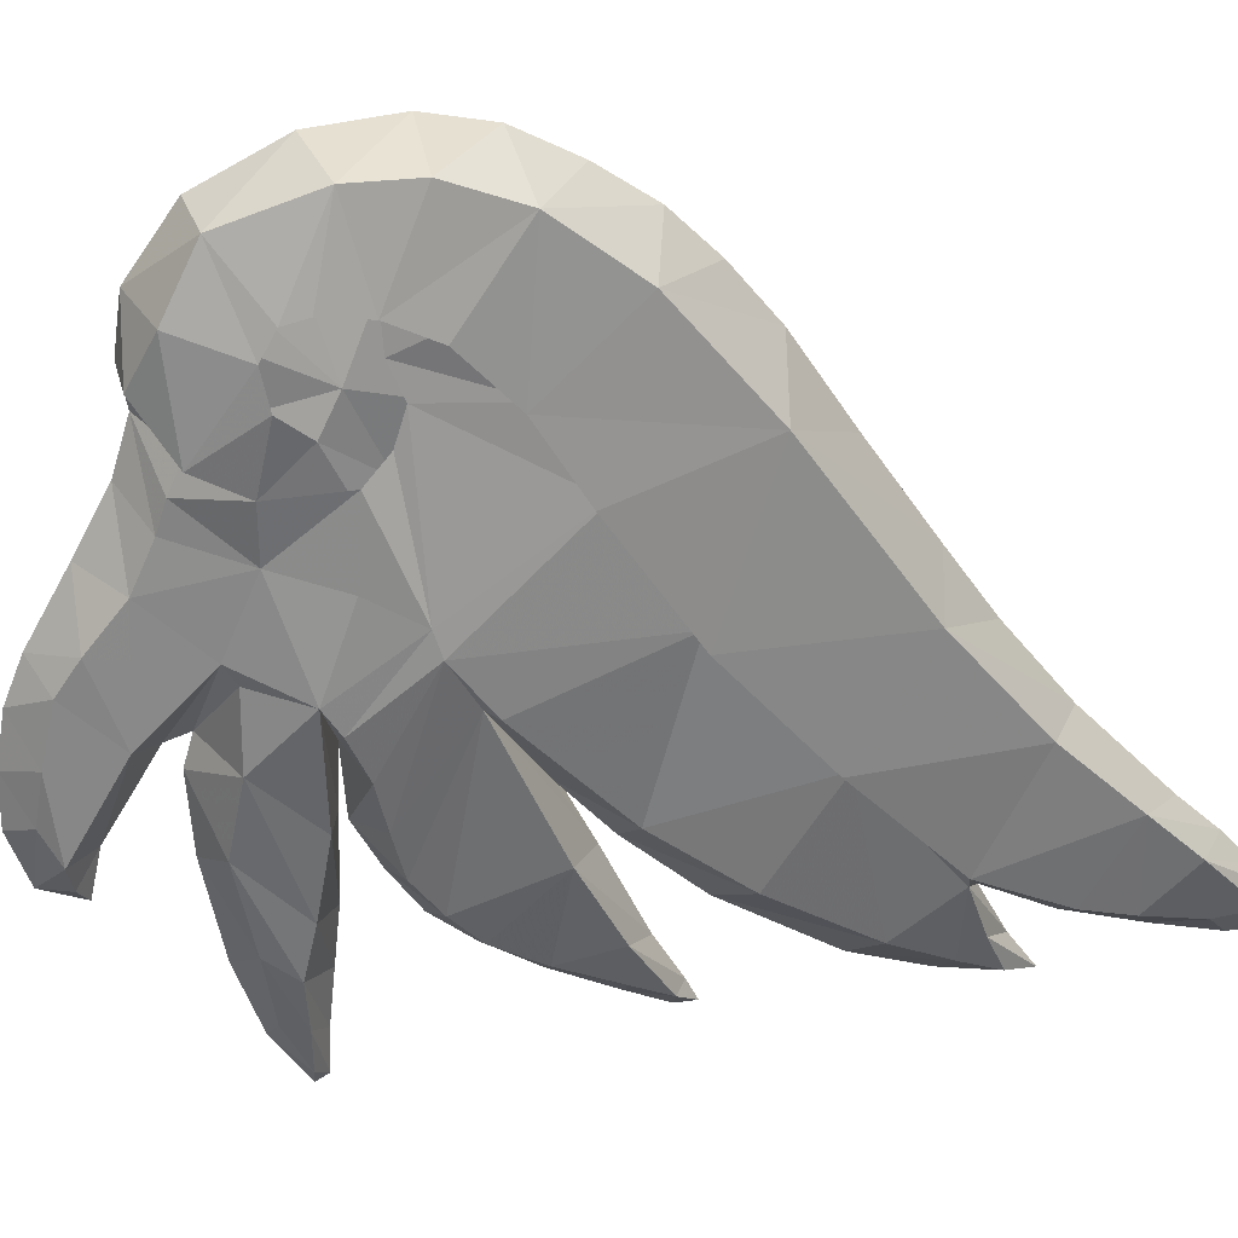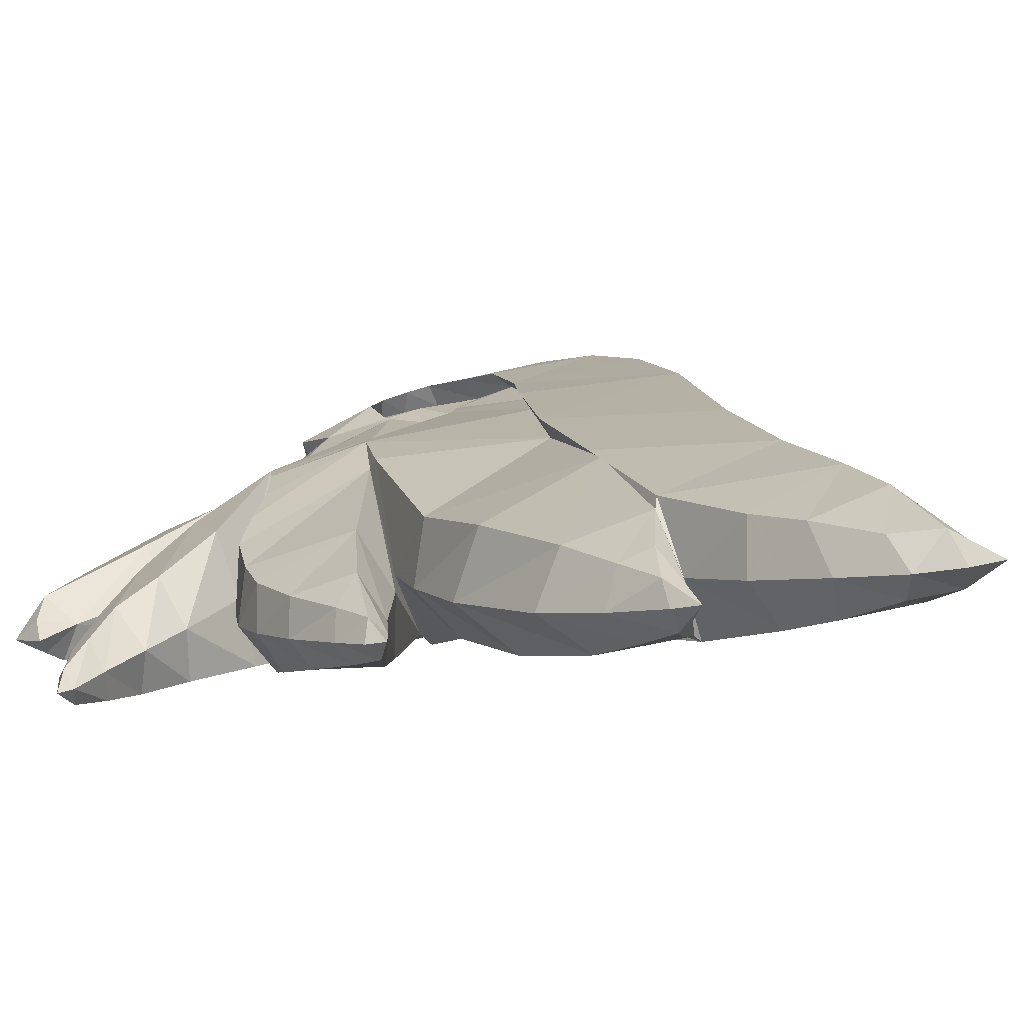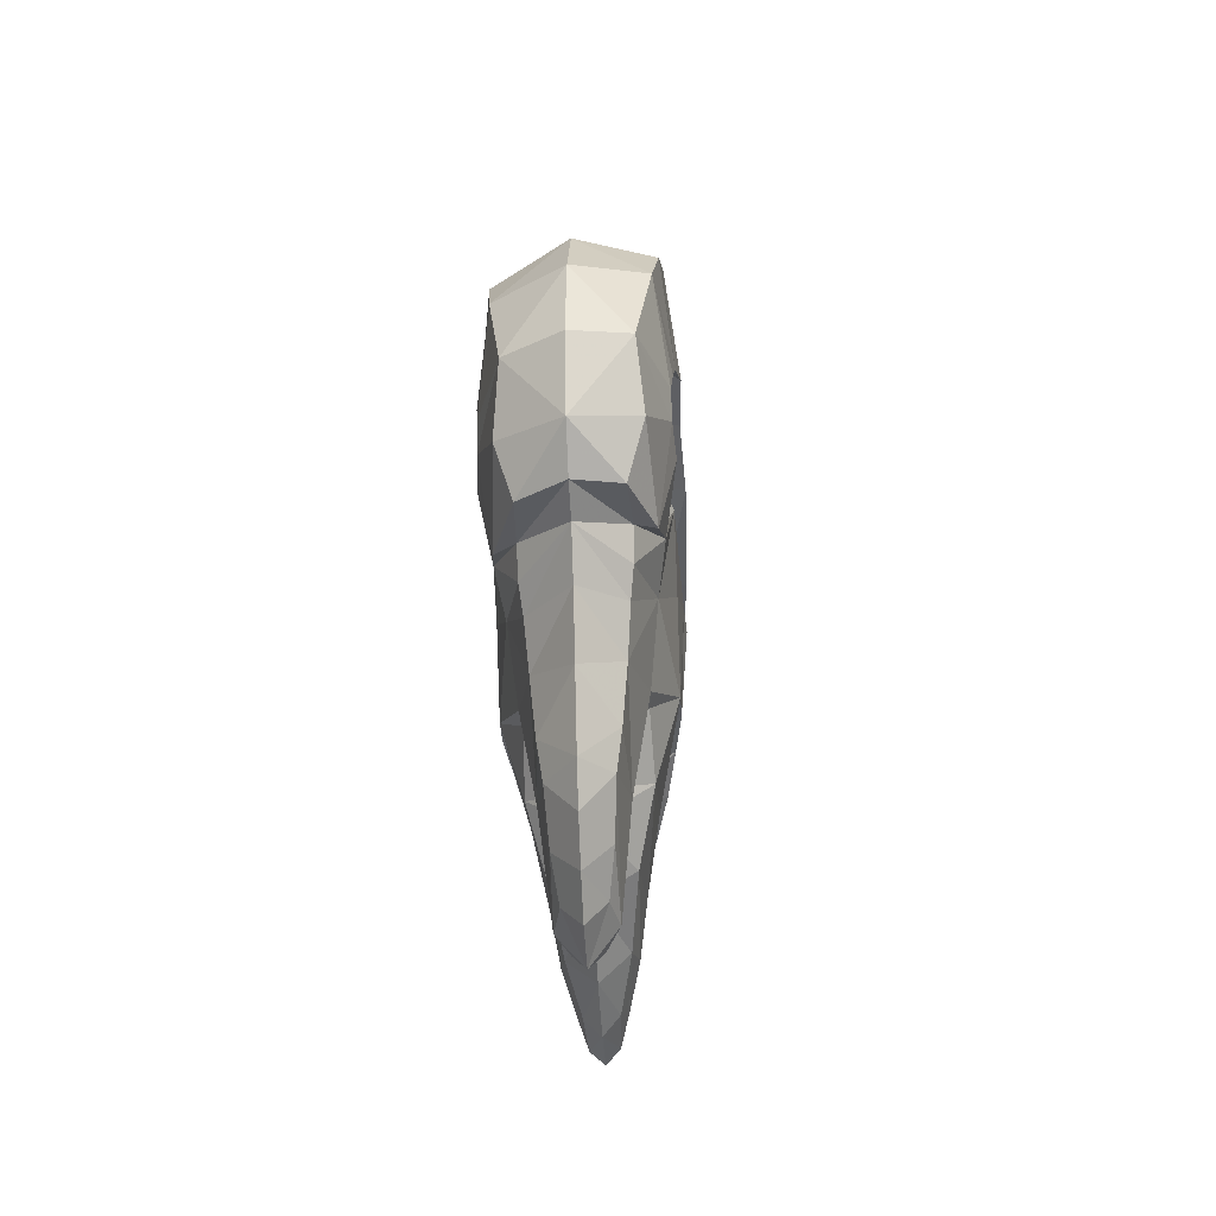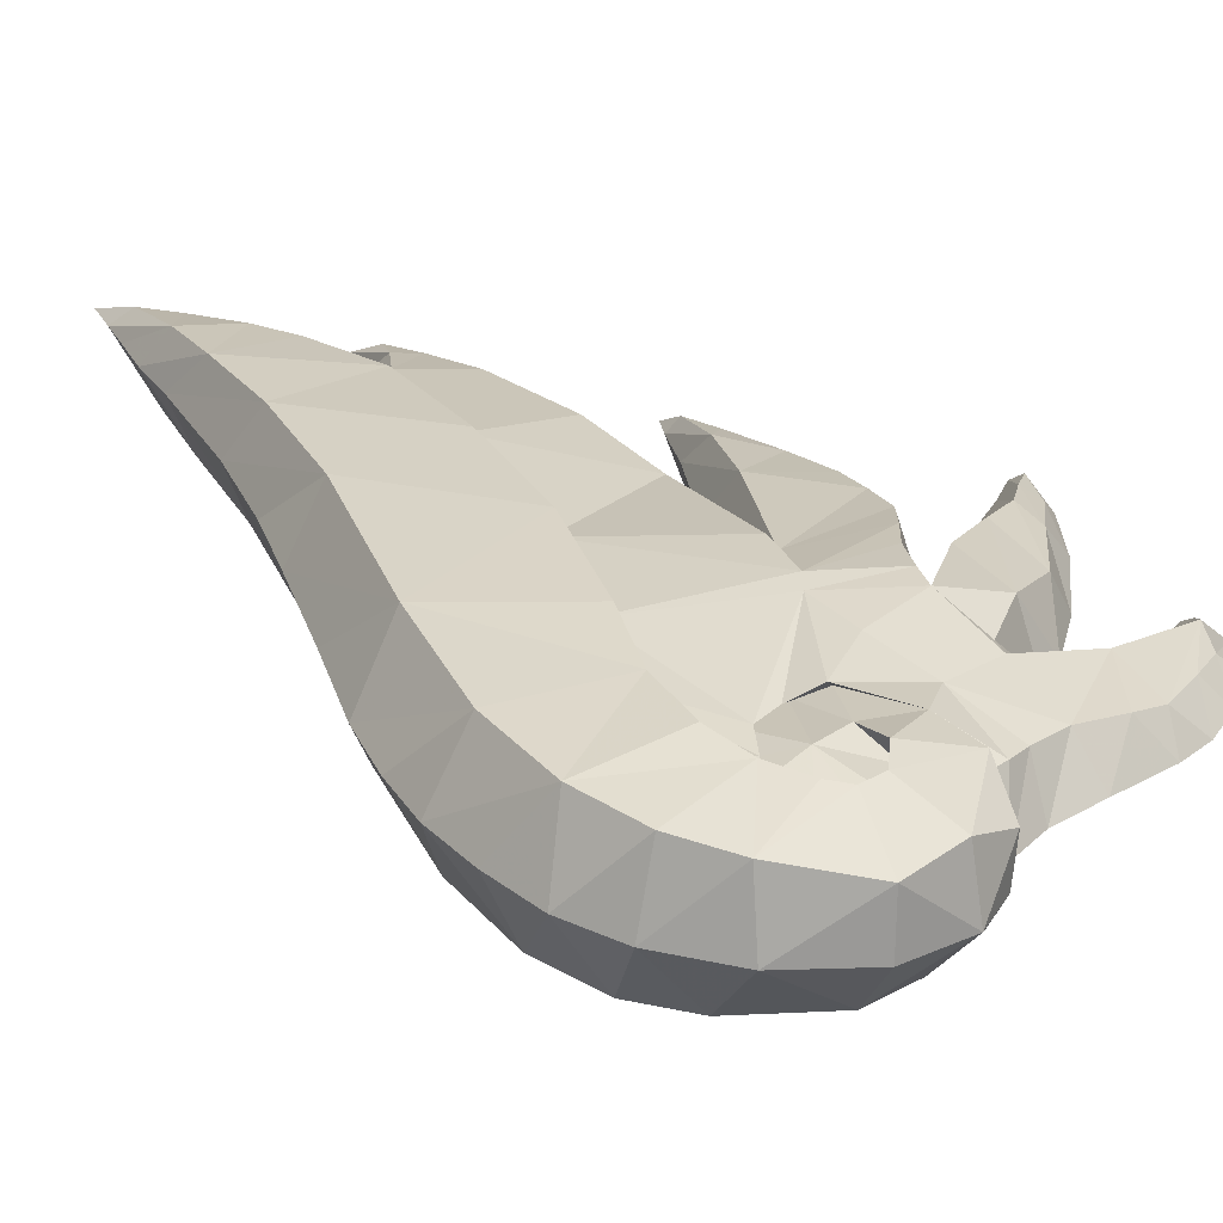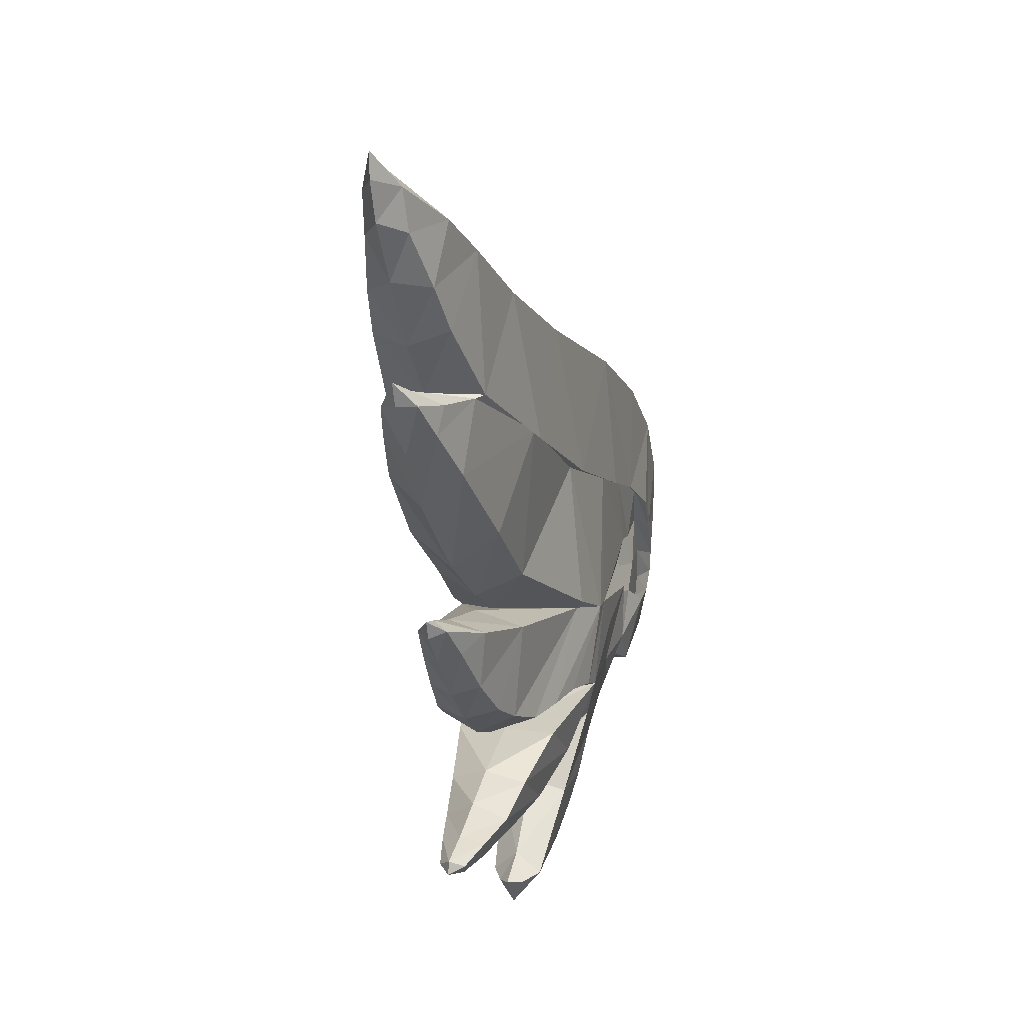
<metadata>
{"format":"obj","ext":"obj","renderer":"f3d","projection":"perspective","resolution":1024,"background":"white","views":[{"elev":72.8,"azim":69.9,"up":"+Z"},{"elev":-32.7,"azim":108.8,"up":"+Z"},{"elev":-56.9,"azim":-41.4,"up":"+Y"},{"elev":74.5,"azim":-85.5,"up":"+Z"},{"elev":15.8,"azim":151.9,"up":"+Y"}]}
</metadata>
<code>
v 20.78 190 -24.21
v 15.93 187.2 -18.95
v 19.8 183.7 -22.51
v 20.25 192.1 -27.26
v 18.28 191 -25.27
v 7.173 183.3 -18.24
v 9.908 186.1 -16.86
v 9.292 185.6 -20.3
v 11.27 187.2 -18.23
v 12.92 188.3 -19.88
v 12.49 184.9 -15.5
v 15.47 189.6 -22.45
v 12.74 187.9 -23.74
v 17.89 190.6 -28.54
v 12.43 179.5 -14.85
v 10.41 182.6 -13.39
v 14.07 180.9 -16.67
v 8.646 184.5 -15.62
v 10.42 181.7 -22.14
v 10.27 175.4 -14.2
v 10.31 176.7 -14.2
v 10.97 175.8 -13.84
v 11.03 176.6 -13.79
v 8.679 178.1 -12.13
v 11.49 178.1 -14.14
v 9.209 180.4 -12.35
v 7.486 182.7 -14.49
v 6.059 181.1 -17.07
v 6.741 180.6 -13.79
v 7.862 178.9 -19.58
v 5.729 178.8 -16.55
v 6.38 177.8 -13.51
v 8.51 174.8 -12.76
v 11.5 175.1 -14.39
v 9.986 173.1 -13.97
v 12.71 172.5 -16.42
v 10.63 171.8 -15.55
v 10.85 174.8 -14.67
v 12.49 175 -15.28
v 13.75 174 -17.2
v 16.21 175.6 -19.32
v 14.87 173.5 -18.81
v 14.29 176.5 -17.33
v 14.42 176.3 -18.16
v 13.09 175.8 -16.38
v 12.01 174.6 -15.94
v 12.28 176.8 -15.63
v 17.39 177.1 -20.25
v 14.01 177.4 -18.11
v 13.61 177.6 -17.27
v 12.87 178.2 -16.48
v 16 182.4 -19.33
v 13.72 181.5 -17.19
v 12.77 178.5 -16.65
v 11.89 178 -15.63
v 18.08 177.2 -20.86
v 19.56 178.1 -22.67
v 19.05 183.8 -22.77
v 16.32 181.9 -18.81
v 22.44 180.9 -27.18
v 23.02 186.7 -26.63
v 23.15 186.3 -26.4
v 22.65 193.7 -29.66
v 23.9 192.3 -27.82
v 26.15 189.2 -30.43
v 26.25 189.2 -30.94
v 26.77 186.6 -31.9
v 27.66 188.5 -33.38
v 26.29 185.7 -33.63
v 21.4 192.9 -31.57
v 25.49 196 -32.5
v 24 195 -33.7
v 26.72 194.1 -35.72
v 25.79 196.3 -35.04
v 26.66 197 -33.67
v 26.13 194.5 -30.5
v 25.03 187 -34.51
v 26.42 188.7 -35.24
v 24.23 189.6 -33.96
v 26 189.8 -35
v 27.21 190.3 -34.44
v 25.86 189.8 -33.07
v 27.61 192.1 -32.52
v 28.23 193.8 -33.46
v 27.57 196 -32.37
v 27.72 197.8 -34.72
v 28.56 198.4 -35.56
v 29.01 197.6 -34.93
v 28.83 196 -34.67
v 28.21 194.4 -35.33
v 27.1 191.9 -34.27
v 25.82 192.5 -35.21
v 28.13 197.8 -36.26
v 27.85 196.2 -36.15
v 29.08 196.6 -36.16
v 29.4 198.1 -36.44
v 29.39 199.1 -36.39
v 23.81 189.7 -33.93
v 19.98 187 -31.15
v 16.2 184.5 -27.91
v 20.14 187.3 -30.93
v 16.27 184.4 -26.94
v 20.33 181.4 -30.34
v 16.15 178.9 -27.79
v 12.57 182.7 -24.44
v 12.93 183 -23.93
v 11.55 176.9 -22.45
v 10.87 177.2 -22.44
v 10.72 178.2 -21.6
v 13.79 177.9 -25.64
v 9.975 178.9 -20.81
v 10.78 182.1 -21.59
v 8.633 180.4 -20.53
v 12.8 176.4 -24.44
v 11.46 178 -21.93
v 10.1 179.1 -20.65
v 9.154 177.5 -20.31
v 9.108 178.7 -19.79
v 7.977 179 -18.48
v 8.771 180.8 -19.75
v 9.883 176.5 -21.2
v 9.294 175.2 -20.01
v 7.455 177.4 -19.14
v 7.465 176.5 -19.09
v 7.646 177.3 -18.19
v 7.603 176 -18.19
v 8.069 175.4 -18.83
v 8.87 175.8 -20.7
v 10.6 174.7 -21.91
v 8.656 172.2 -18.51
v 10.02 173.1 -20.01
v 9.757 173.2 -20.84
v 7.982 175.8 -19.66
v 6.116 175.3 -16.35
v 7.312 173.6 -17.98
v 8.011 172.6 -15.35
v 6.799 174.7 -14.04
v 12.08 174.2 -22.99
v 10.69 172.4 -20.69
v 10.24 171.8 -17.65
v 9.235 171.8 -16.62
v 12.1 172.7 -16.89
v 12.75 171.9 -17.61
v 11.41 171.8 -21.26
v 13.32 171.4 -18.4
v 11.37 170.8 -18.84
v 12.48 170.6 -22.18
v 15.45 169.3 -25.21
v 13.42 168.9 -22.92
v 12.58 169.1 -20.12
v 14.22 170.2 -19.56
v 16.27 171.8 -20.76
v 18.08 173.8 -21.29
v 13.85 172.4 -24.38
v 16.65 169.7 -24.28
v 16.63 170.6 -24.23
v 17.15 168.9 -22.66
v 14.95 168.6 -20.64
v 13.96 167.2 -21.6
v 17.83 174 -25.35
v 18.8 174.2 -22.02
v 14.46 172.6 -24.89
v 14.67 174.5 -26.41
v 15.39 174.9 -27.14
v 16.16 171.9 -26.78
v 17.9 173.6 -28.55
v 19.25 173.5 -26.81
v 17.32 170 -24.95
v 18.6 171.4 -23.13
v 19.97 170.3 -25.48
v 21.91 171.9 -27.22
v 22.96 171.1 -28.74
v 20.37 173 -24.85
v 21.21 172.7 -28.85
v 20.04 172.3 -30.03
v 18.25 170.7 -28.05
v 19.17 169.5 -26.86
v 22.06 170.2 -28.17
v 23.76 171.3 -31.5
v 23.94 170.8 -30.33
v 23.49 170 -30.33
v 21.61 169.3 -29.35
v 20.77 170.5 -30.09
v 21.42 171.4 -31.04
v 22.5 172 -30.19
v 22.86 171 -31.95
v 22.75 170.2 -31.43
v 23.42 169.6 -31.21
v 24.77 170.5 -31.77
v 24.77 170.9 -32.54
v 24.15 170.6 -32.7
v 24.85 170.4 -32.64
v 19.29 166.5 -27.07
v 18.55 166.4 -27.09
v 18.63 165.2 -26.43
v 17.59 166.5 -26.87
v 16.84 166.1 -25.68
v 17.25 165 -25.04
v 14.17 167.8 -23.42
v 15.57 166.8 -24.7
v 16.05 165.5 -23.79
v 17.71 165.9 -24.38
v 18.8 166.3 -25.05
v 16.71 166.6 -22.99
v 14.88 166.2 -22.57
v 15.46 167.5 -21.49
v 19.16 166.2 -26.18
v 18.25 167.3 -25.99
v 19.82 174.5 -23.42
v 19.52 173.6 -27.09
v 16.7 175.2 -28.1
v 20.8 174.1 -28.38
v 19.51 175 -29.92
v 18.07 175.1 -29.06
v 14.41 178 -26.37
v 16.08 178.4 -27.29
v 20.88 175.6 -30.75
v 20.54 179.3 -30.78
v 22.01 176.4 -31.5
v 23.23 177.8 -32.32
v 23.15 180.1 -32.58
v 24.48 179.6 -33.17
v 25.34 180.8 -33.7
v 26.02 180.6 -33.52
v 25.35 179.4 -32.87
v 24.19 177.4 -31.74
v 23.06 175.9 -30.64
v 22.02 174.8 -29.61
v 26.17 181.3 -33.65
v 26.04 180.6 -32.66
v 25.43 179.4 -31.75
v 24.47 177.5 -30.46
v 23.55 176 -29.19
v 22.73 175.2 -27.99
v 24.72 179.7 -30.23
v 22.78 178.9 -27.43
v 19.14 177.8 -22.7
v 21.79 174.5 -26.49
v 20.84 174.5 -24.91
v 16.79 172.1 -21.4
v 11.84 180.1 -15.15
v 10.64 178.4 -14.49
v 25.57 181.1 -33.05
v 24.31 180.5 -31.77
v 21.92 179.8 -29.35
v 20.21 179.1 -27.62
v 28.23 189.8 -34.42
v 27.38 188 -34.68
v 28.09 190 -35.34
v 27.38 190 -35.69
v 28.27 190.9 -35.5
v 27.41 189.5 -32.88
v 22.58 183.9 -32.64
v 21.87 180.4 -29.28
v 24.75 183.5 -29.38
v 23.92 182.4 -31.32
f 3 1 2
f 3 2 59
f 59 58 3
f 58 59 52
f 57 58 56
f 237 57 56
f 236 237 234
f 235 236 232
f 230 235 231
f 229 230 224
f 229 243 230
f 243 229 223
f 235 230 243
f 232 231 235
f 231 232 226
f 230 231 225
f 225 224 230
f 224 225 223
f 224 223 229
f 221 223 222
f 218 221 220
f 216 218 217
f 104 216 215
f 104 102 103
f 102 104 215
f 102 100 101
f 101 103 102
f 99 101 100
f 98 99 70
f 92 98 72
f 91 92 73
f 84 91 90
f 83 84 76
f 82 83 65
f 79 82 81
f 77 79 78
f 78 69 77
f 80 78 79
f 81 80 79
f 66 81 82
f 66 65 61
f 61 67 66
f 60 61 58
f 246 60 57
f 245 246 237
f 244 245 236
f 243 244 235
f 244 243 221
f 236 235 244
f 233 232 236
f 232 233 227
f 227 226 232
f 226 227 220
f 225 226 222
f 222 223 225
f 222 220 221
f 220 222 226
f 220 219 218
f 219 220 227
f 219 217 218
f 227 228 219
f 228 227 233
f 217 219 228
f 217 213 216
f 228 212 217
f 233 234 228
f 234 233 236
f 212 228 234
f 212 210 213
f 213 217 212
f 214 213 210
f 210 211 214
f 210 209 160
f 211 210 160
f 160 164 211
f 161 153 160
f 161 160 209
f 161 209 56
f 56 48 161
f 52 48 56
f 48 52 51
f 48 43 41
f 43 48 50
f 41 43 42
f 48 41 153
f 51 50 48
f 53 51 52
f 52 17 53
f 52 56 58
f 17 52 59
f 15 17 16
f 15 53 17
f 15 241 53
f 241 15 25
f 55 53 241
f 55 47 54
f 54 51 55
f 51 54 49
f 49 50 51
f 49 47 45
f 45 44 49
f 44 45 40
f 43 44 40
f 40 42 43
f 40 39 36
f 39 40 45
f 39 38 34
f 34 36 39
f 34 22 33
f 33 35 34
f 32 33 24
f 31 32 29
f 30 31 28
f 113 30 6
f 112 113 19
f 111 112 106
f 109 111 110
f 107 109 108
f 109 107 115
f 110 108 109
f 106 110 111
f 106 19 105
f 102 106 105
f 100 102 105
f 100 14 99
f 13 14 100
f 13 12 5
f 14 13 5
f 5 4 14
f 1 4 5
f 5 2 1
f 2 5 12
f 11 2 10
f 9 11 10
f 7 9 8
f 8 6 7
f 10 8 9
f 12 10 2
f 10 12 13
f 10 13 8
f 19 6 8
f 19 8 13
f 13 105 19
f 105 13 100
f 19 106 112
f 6 19 113
f 6 27 18
f 18 7 6
f 16 7 18
f 17 11 16
f 59 2 17
f 11 17 2
f 7 16 11
f 11 9 7
f 25 16 26
f 23 25 24
f 21 23 22
f 22 20 21
f 24 22 23
f 26 24 25
f 27 26 16
f 16 18 27
f 16 25 15
f 25 23 242
f 242 241 25
f 241 242 55
f 53 55 51
f 47 55 242
f 46 47 38
f 45 46 39
f 46 45 47
f 38 39 46
f 38 20 34
f 20 38 47
f 20 22 34
f 47 21 20
f 47 49 54
f 21 47 242
f 23 21 242
f 50 49 44
f 44 43 50
f 36 34 35
f 35 37 36
f 35 33 136
f 136 37 35
f 135 136 134
f 132 130 135
f 130 132 131
f 135 130 136
f 133 132 135
f 132 133 128
f 129 131 132
f 129 128 121
f 121 107 129
f 107 121 115
f 108 129 107
f 114 108 110
f 114 110 163
f 163 138 114
f 160 163 164
f 163 160 167
f 166 165 163
f 163 167 166
f 138 163 154
f 129 108 138
f 128 129 132
f 128 127 122
f 122 121 128
f 121 122 117
f 117 115 121
f 115 117 116
f 115 116 111
f 111 109 115
f 112 111 118
f 113 112 120
f 30 113 120
f 28 6 30
f 27 6 28
f 28 29 27
f 29 28 31
f 26 27 29
f 24 26 29
f 24 29 32
f 22 24 33
f 33 32 137
f 137 136 33
f 137 134 136
f 134 137 32
f 133 134 124
f 127 128 133
f 127 126 117
f 117 122 127
f 118 116 117
f 117 119 118
f 125 117 126
f 123 125 124
f 123 124 31
f 31 30 123
f 31 124 134
f 32 31 134
f 134 133 135
f 126 127 133
f 126 124 125
f 124 126 133
f 125 123 119
f 119 117 125
f 120 118 119
f 119 30 120
f 30 119 123
f 118 120 112
f 116 118 111
f 37 136 141
f 142 37 141
f 140 142 141
f 139 140 131
f 138 139 129
f 138 144 139
f 144 138 147
f 140 139 144
f 141 131 140
f 136 130 141
f 131 141 130
f 131 129 139
f 143 142 140
f 142 143 40
f 37 142 36
f 40 36 142
f 42 40 143
f 145 42 143
f 143 140 145
f 146 145 140
f 140 144 146
f 147 146 144
f 147 148 149
f 149 150 147
f 150 149 159
f 146 147 150
f 150 151 146
f 151 150 158
f 145 146 151
f 42 145 151
f 151 152 42
f 152 151 157
f 153 42 152
f 160 153 167
f 153 173 167
f 153 161 48
f 42 153 41
f 173 153 169
f 173 174 167
f 174 173 171
f 166 167 174
f 174 175 166
f 175 174 185
f 165 166 175
f 163 165 162
f 162 154 163
f 156 154 162
f 154 156 155
f 147 154 148
f 154 147 138
f 155 148 154
f 156 152 155
f 156 162 165
f 165 168 156
f 175 176 165
f 176 175 184
f 168 165 176
f 169 156 168
f 168 170 169
f 176 177 168
f 177 176 183
f 170 168 177
f 171 169 170
f 170 172 171
f 177 178 170
f 178 177 182
f 172 170 178
f 180 179 172
f 172 178 180
f 185 171 172
f 185 184 175
f 172 179 185
f 184 185 179
f 184 183 176
f 179 186 184
f 179 180 190
f 186 179 190
f 183 184 186
f 183 182 177
f 186 187 183
f 190 191 186
f 189 190 180
f 188 189 181
f 187 188 182
f 182 183 187
f 182 181 178
f 181 182 188
f 181 180 178
f 180 181 189
f 189 188 192
f 190 189 192
f 192 191 190
f 191 192 188
f 187 186 191
f 188 187 191
f 171 185 174
f 169 171 173
f 240 169 153
f 153 152 240
f 152 156 240
f 157 155 152
f 158 157 151
f 159 158 150
f 199 159 149
f 149 148 199
f 148 196 199
f 196 148 208
f 196 194 195
f 197 196 195
f 195 198 197
f 193 195 194
f 195 193 207
f 198 195 202
f 197 198 201
f 196 197 200
f 200 199 196
f 201 200 197
f 202 201 198
f 203 202 195
f 203 204 202
f 203 157 206
f 204 203 206
f 201 202 204
f 204 205 201
f 206 205 204
f 205 206 159
f 200 201 205
f 199 200 205
f 159 199 205
f 158 159 206
f 157 158 206
f 155 157 208
f 148 155 208
f 208 207 193
f 193 194 208
f 194 196 208
f 157 203 208
f 207 208 203
f 207 203 195
f 169 240 156
f 108 114 138
f 164 163 110
f 211 164 215
f 215 214 211
f 110 215 164
f 215 110 106
f 106 102 215
f 214 215 216
f 213 214 216
f 216 104 246
f 246 245 216
f 57 237 246
f 58 57 60
f 3 58 61
f 61 62 3
f 62 61 65
f 1 3 62
f 4 1 63
f 63 14 4
f 64 63 1
f 1 62 64
f 65 64 62
f 65 76 64
f 65 66 82
f 76 65 83
f 76 75 71
f 71 64 76
f 64 71 63
f 63 70 14
f 70 63 71
f 71 72 70
f 72 71 75
f 73 72 74
f 73 90 91
f 73 74 94
f 90 73 94
f 90 89 84
f 94 95 90
f 93 94 74
f 74 87 93
f 75 74 72
f 75 76 85
f 85 86 75
f 84 85 76
f 85 84 89
f 86 85 87
f 75 86 74
f 87 74 86
f 88 87 85
f 89 88 85
f 89 90 95
f 88 89 95
f 95 96 88
f 95 94 93
f 93 96 95
f 96 93 97
f 97 88 96
f 93 87 97
f 88 97 87
f 91 84 83
f 83 82 91
f 92 91 82
f 72 73 92
f 70 72 98
f 14 70 99
f 98 101 99
f 98 92 82
f 82 79 98
f 101 98 79
f 103 101 253
f 103 246 104
f 253 254 103
f 253 101 77
f 77 256 253
f 256 77 69
f 255 256 67
f 254 255 60
f 246 103 254
f 60 246 254
f 61 60 255
f 67 61 255
f 68 66 67
f 67 69 68
f 69 67 256
f 248 68 69
f 68 248 247
f 66 68 252
f 81 66 252
f 80 81 251
f 78 80 250
f 69 78 248
f 249 247 248
f 248 250 249
f 250 248 78
f 250 251 249
f 251 250 80
f 247 249 251
f 251 252 247
f 252 251 81
f 247 252 68
f 254 253 256
f 255 254 256
f 79 77 101
f 238 234 237
f 239 238 237
f 56 239 237
f 239 56 209
f 238 239 210
f 234 238 212
f 210 212 238
f 209 210 239
f 237 236 245
f 218 216 245
f 245 244 218
f 221 218 244
f 223 221 243
f 226 225 231

</code>
